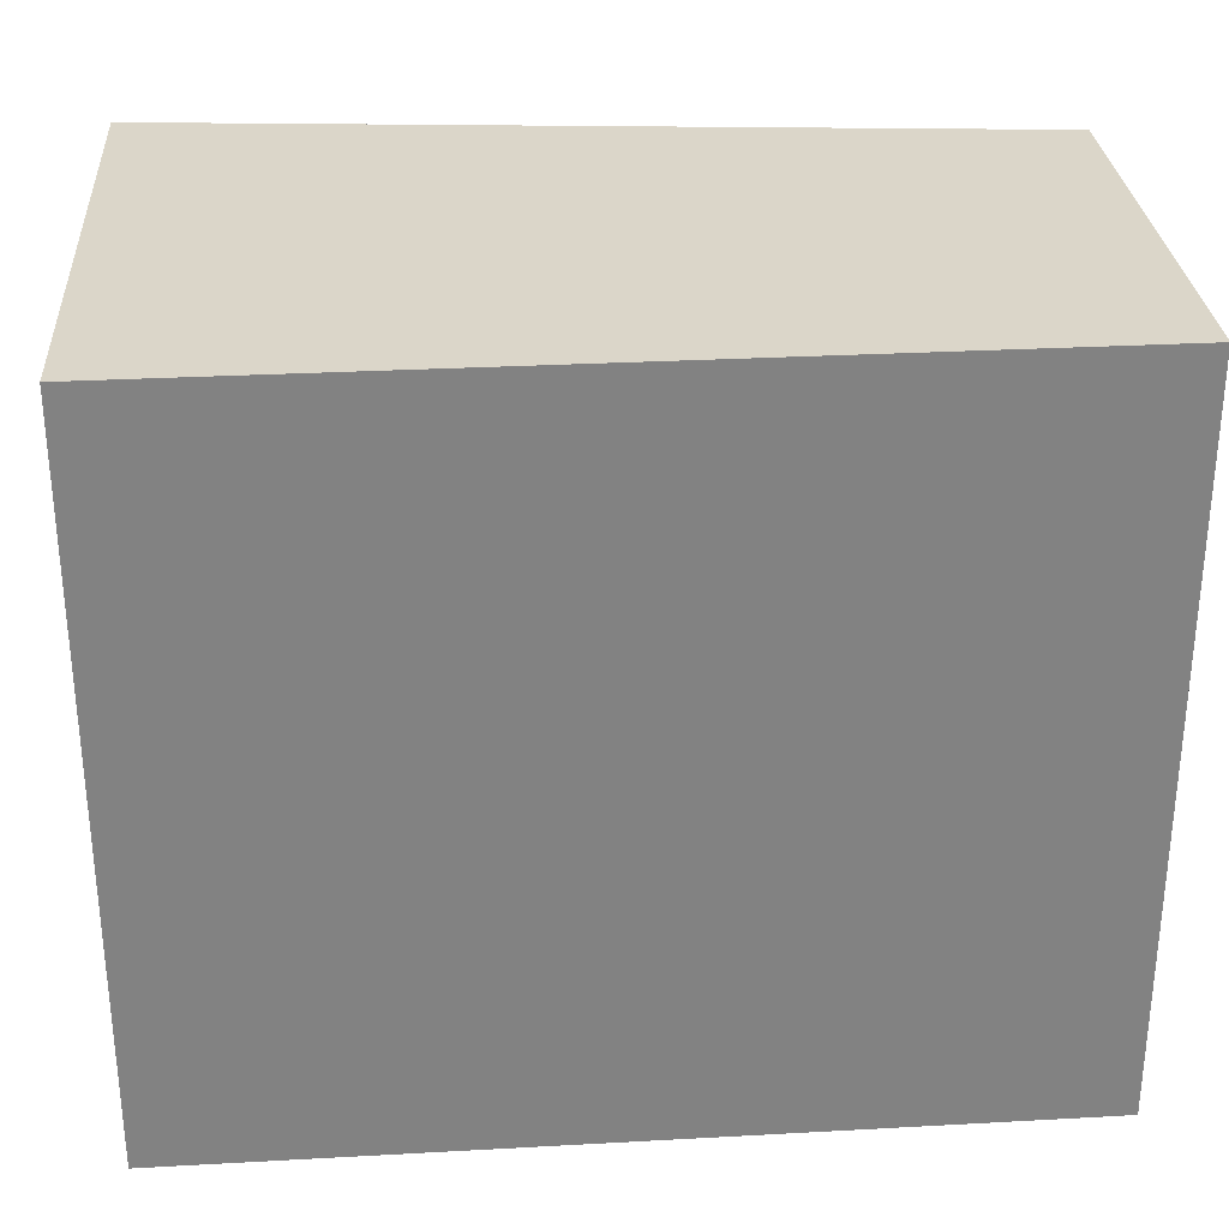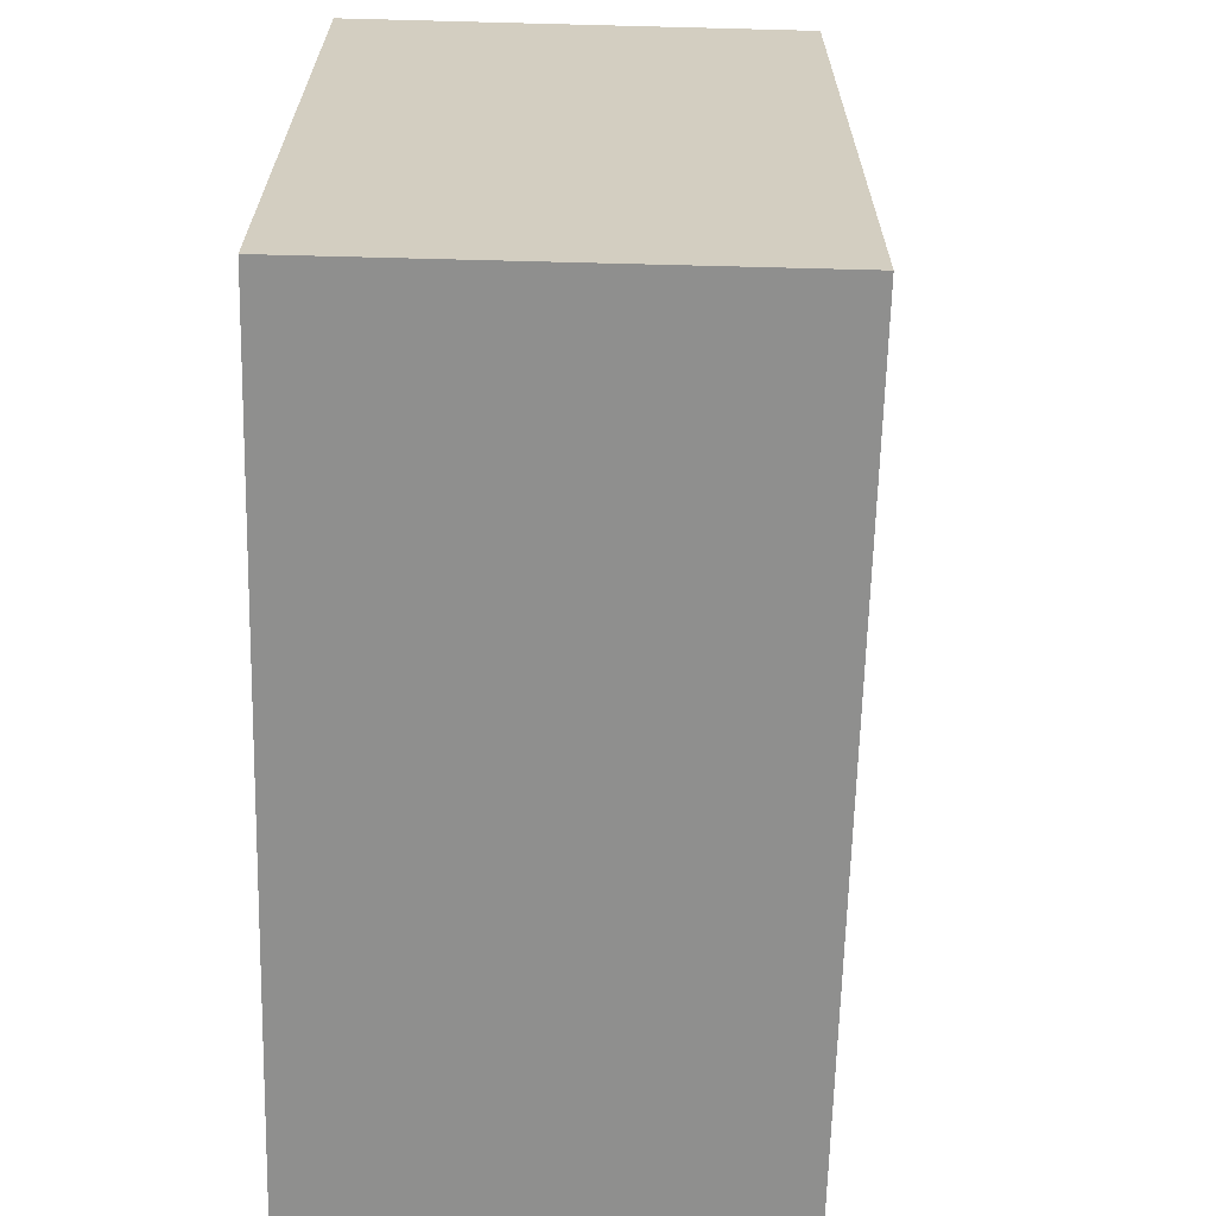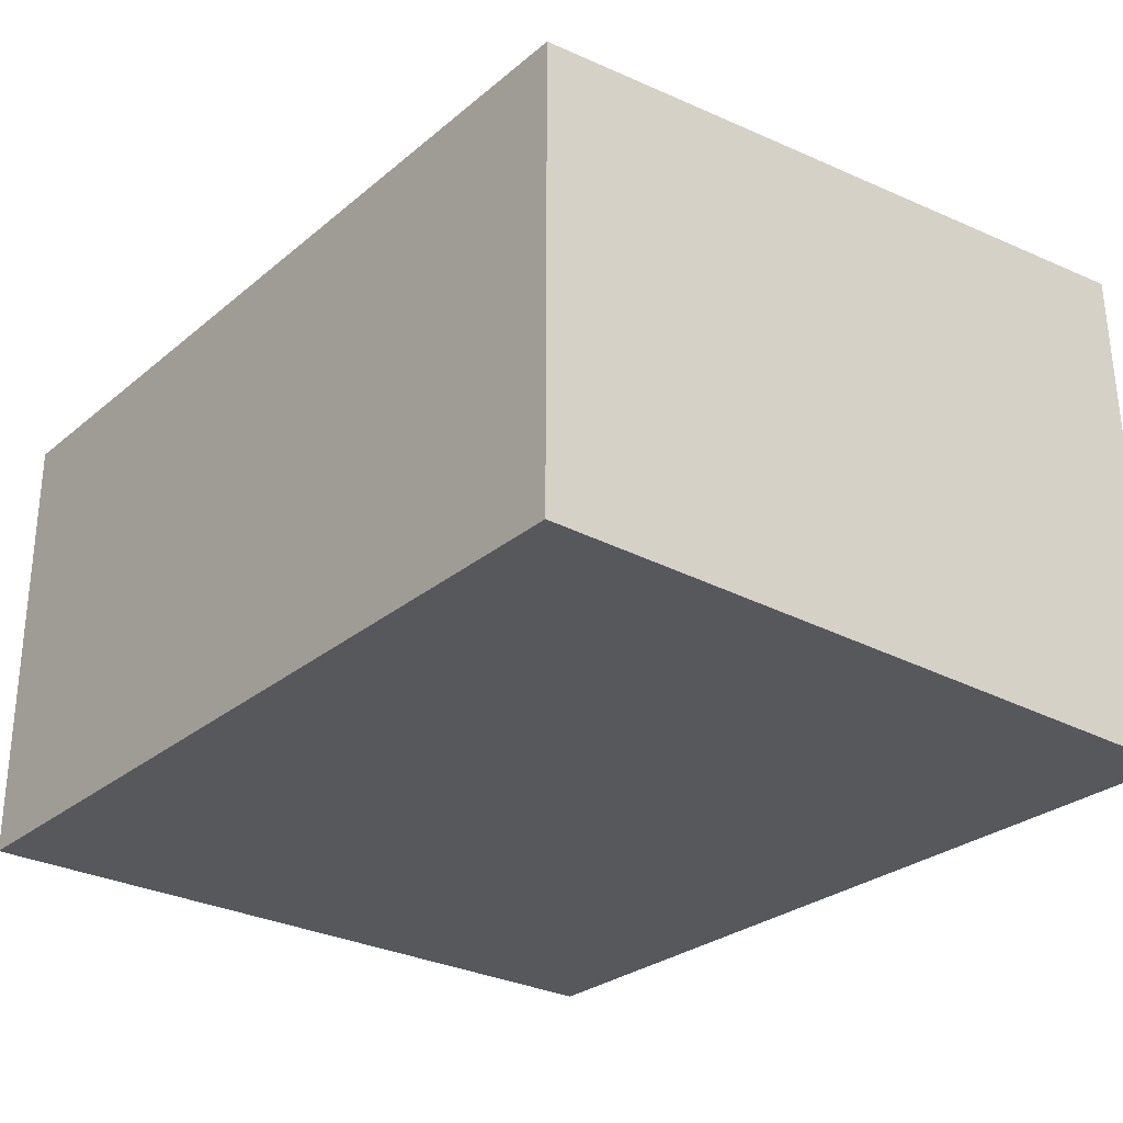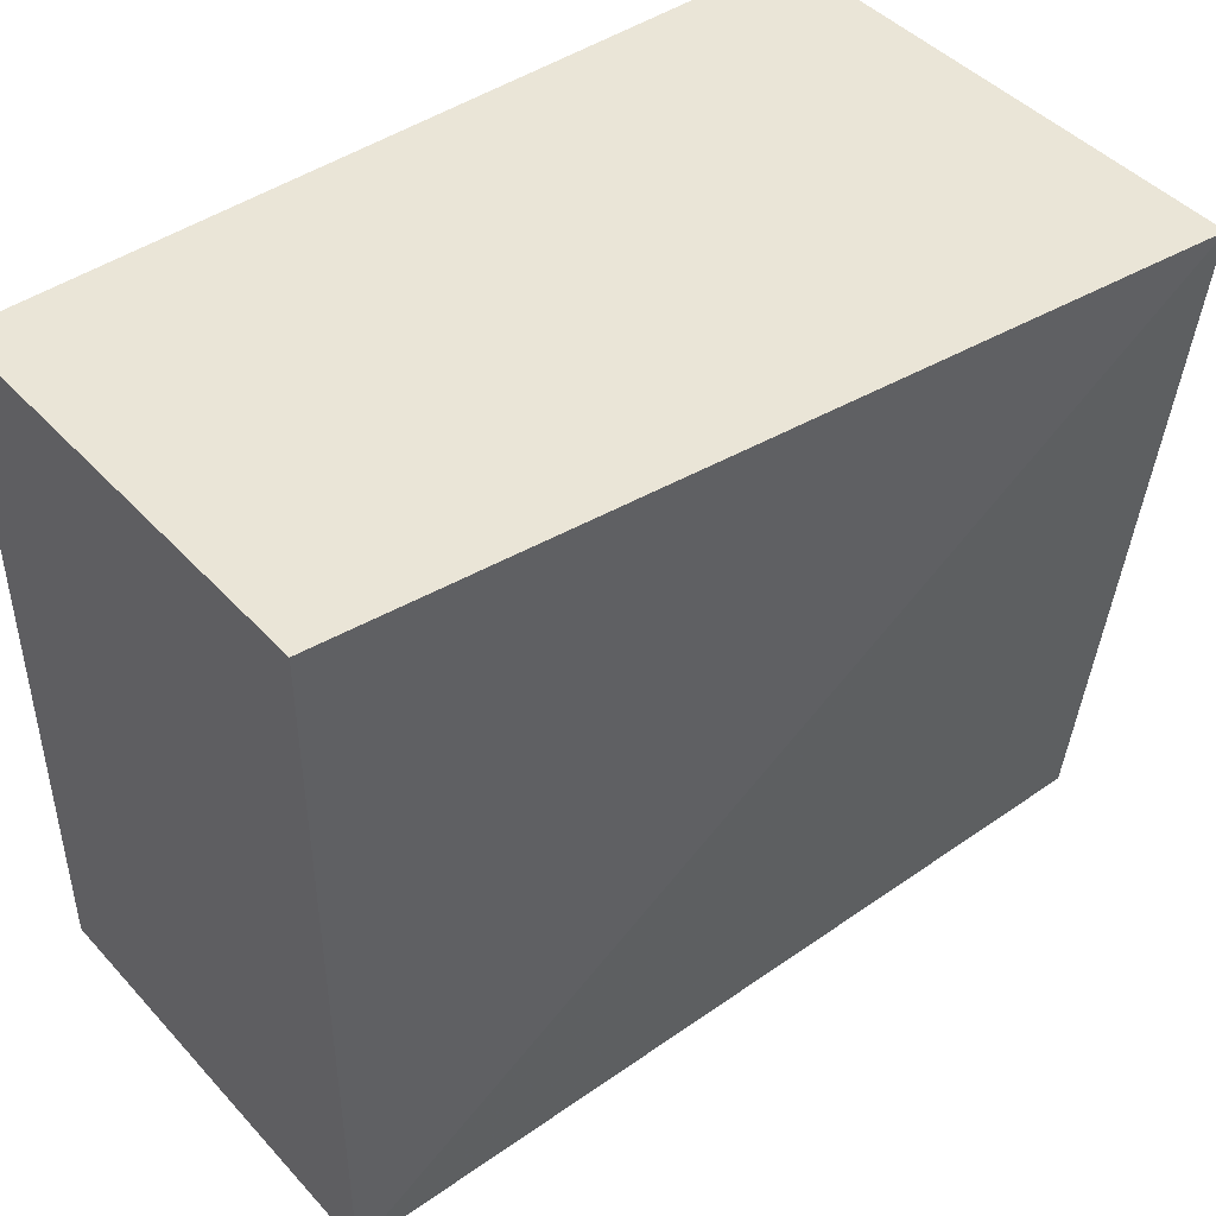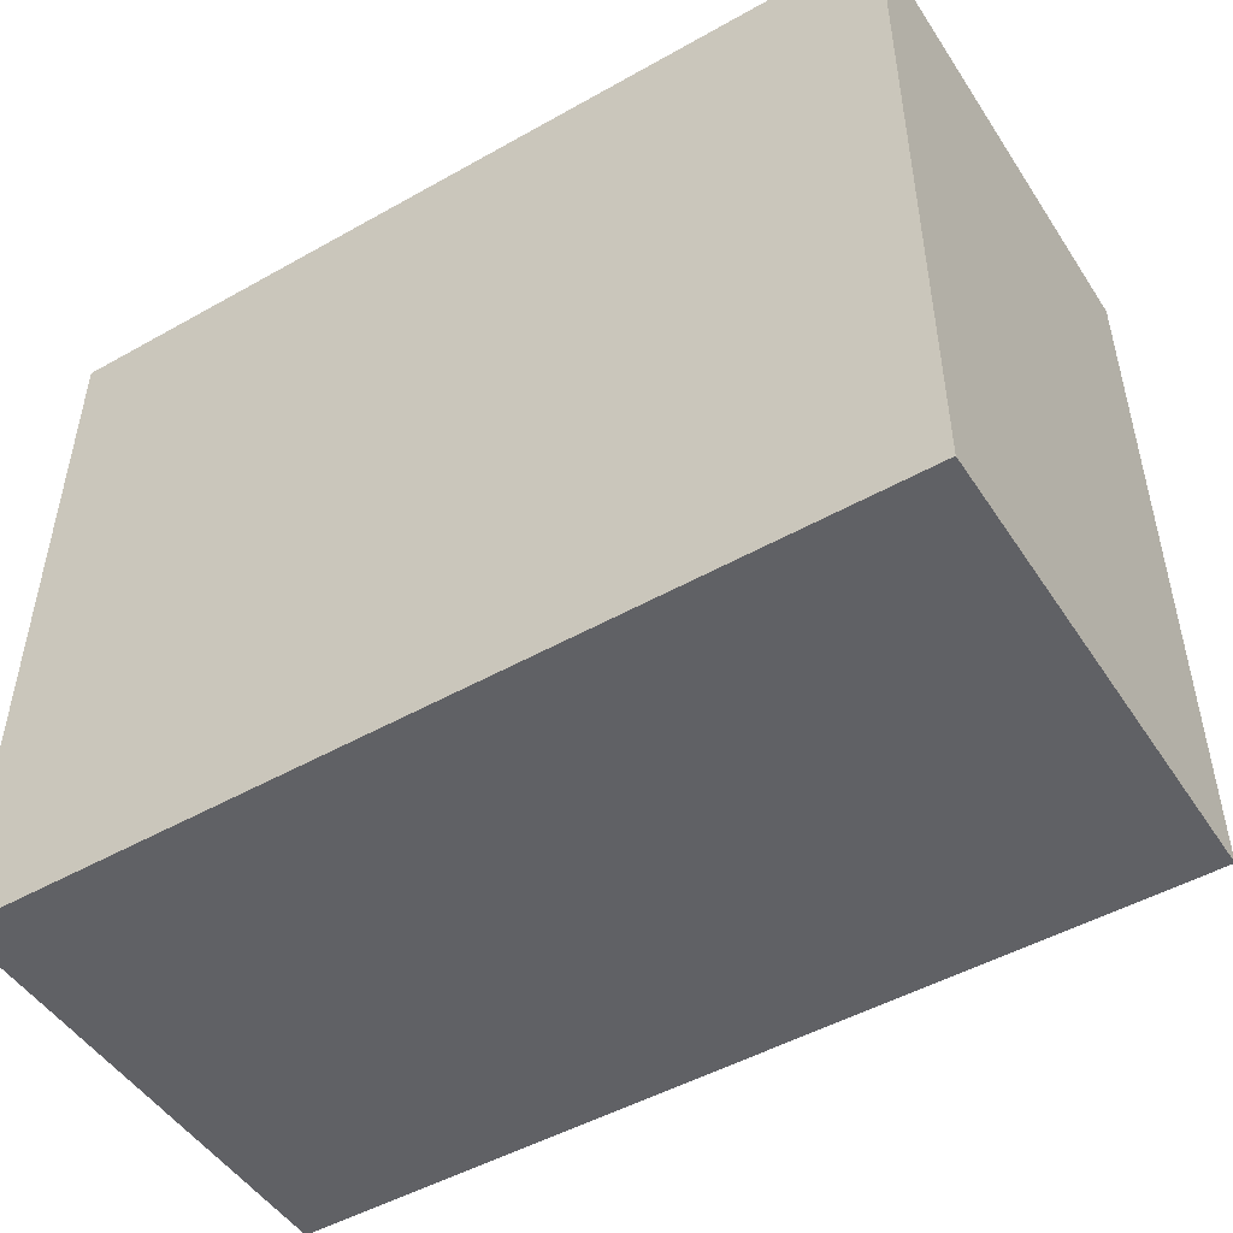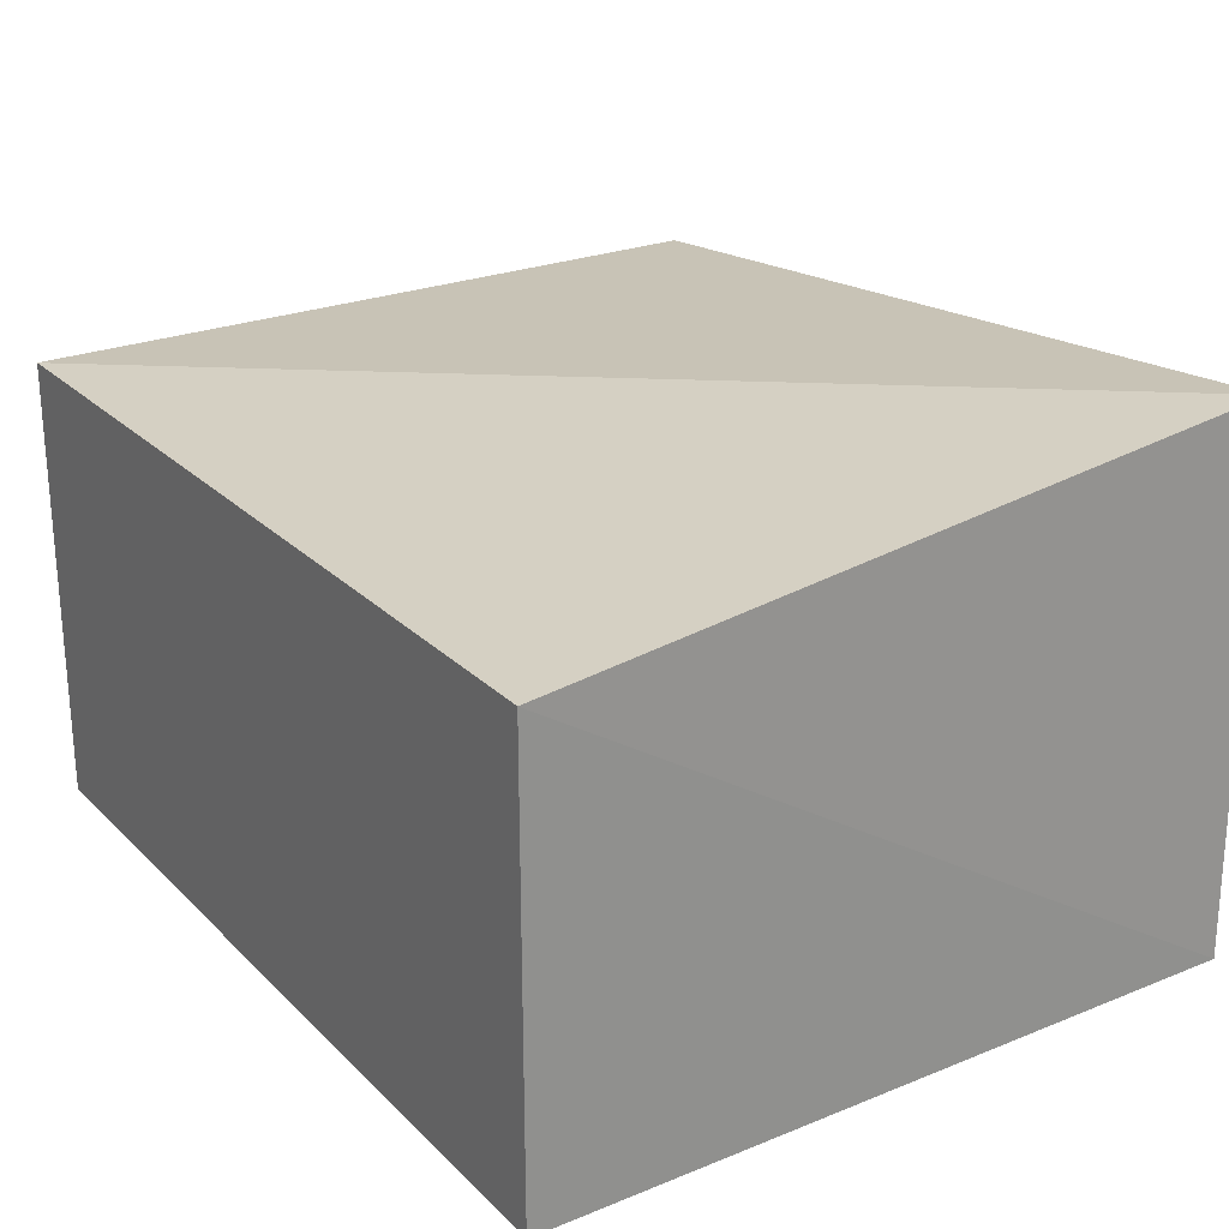
<metadata>
{"format":"obj","ext":"obj","renderer":"f3d","projection":"perspective","resolution":1024,"background":"white","views":[{"elev":29.7,"azim":175.4,"up":"+Y"},{"elev":-65.2,"azim":-91.5,"up":"+Y"},{"elev":-28.2,"azim":51.0,"up":"+Z"},{"elev":44.4,"azim":-39.2,"up":"+Y"},{"elev":-49.2,"azim":-148.0,"up":"+Y"},{"elev":24.6,"azim":56.6,"up":"+Z"}]}
</metadata>
<code>
v 0.04798 0.002331 0.1086
v 0.04894 -0.06953 0.1007
v 0.04894 0.002053 0.05592
v -0.03606 0.002053 0.05592
v -0.03606 -0.06953 0.1007
v -0.03606 -0.06953 0.05592
v -0.03606 0.002053 0.1007
v 0.04894 -0.06953 0.05592
f 1 2 3
f 1 3 4
f 5 2 1
f 6 4 3
f 6 5 4
f 6 2 5
f 7 5 1
f 7 1 4
f 7 4 5
f 8 6 3
f 8 3 2
f 8 2 6

</code>
